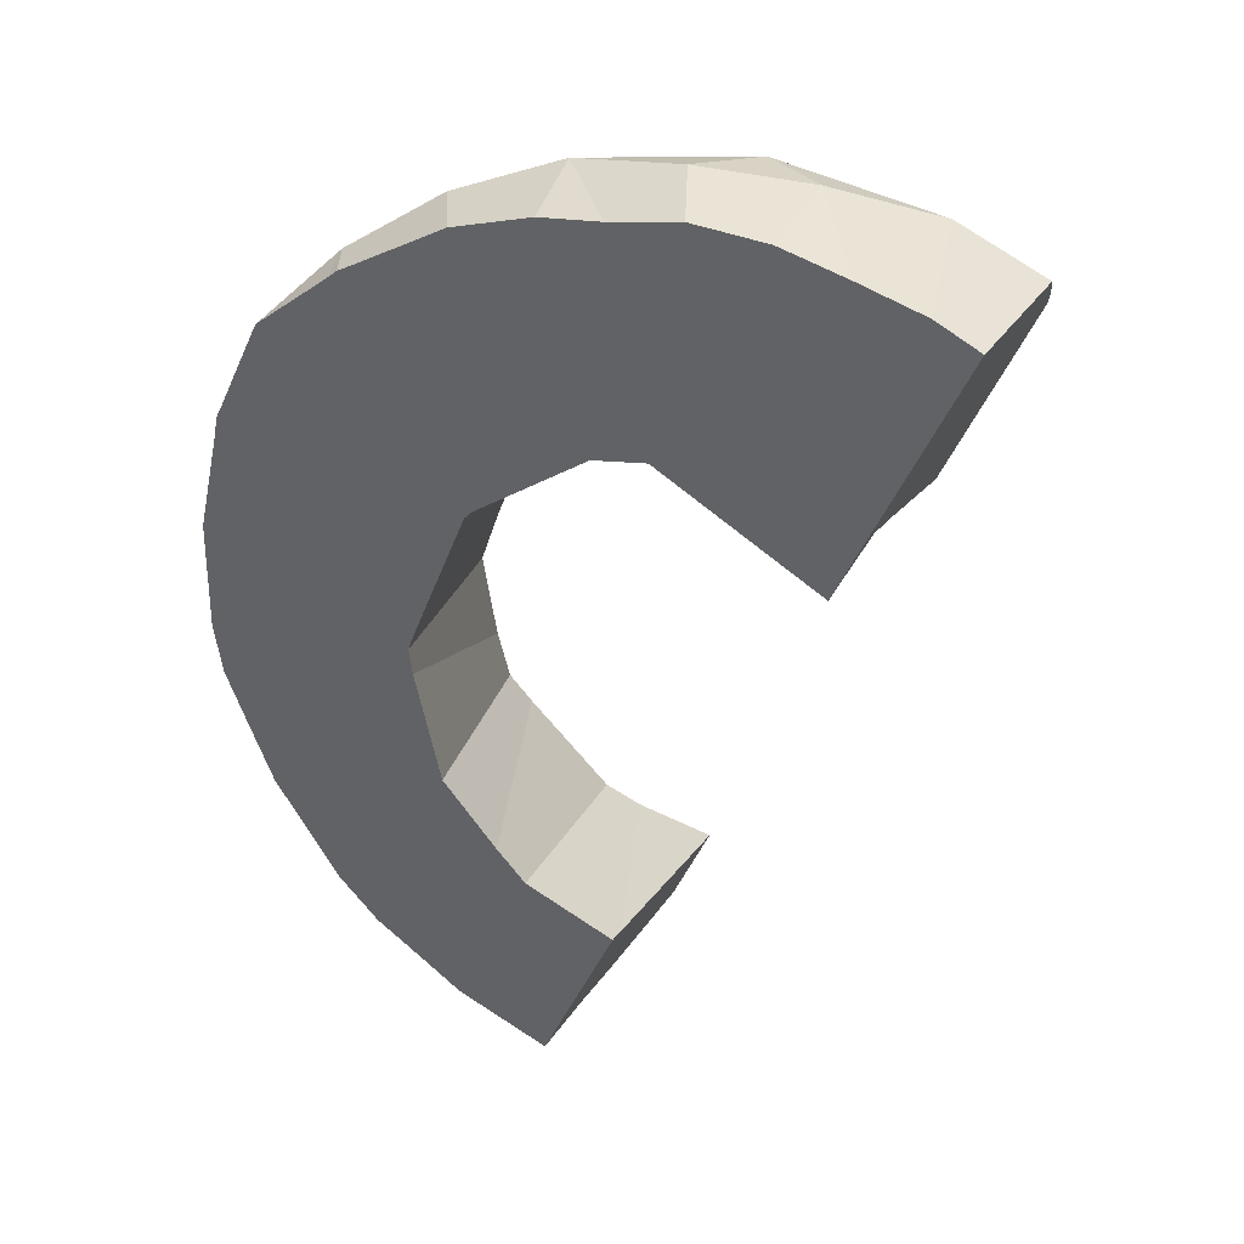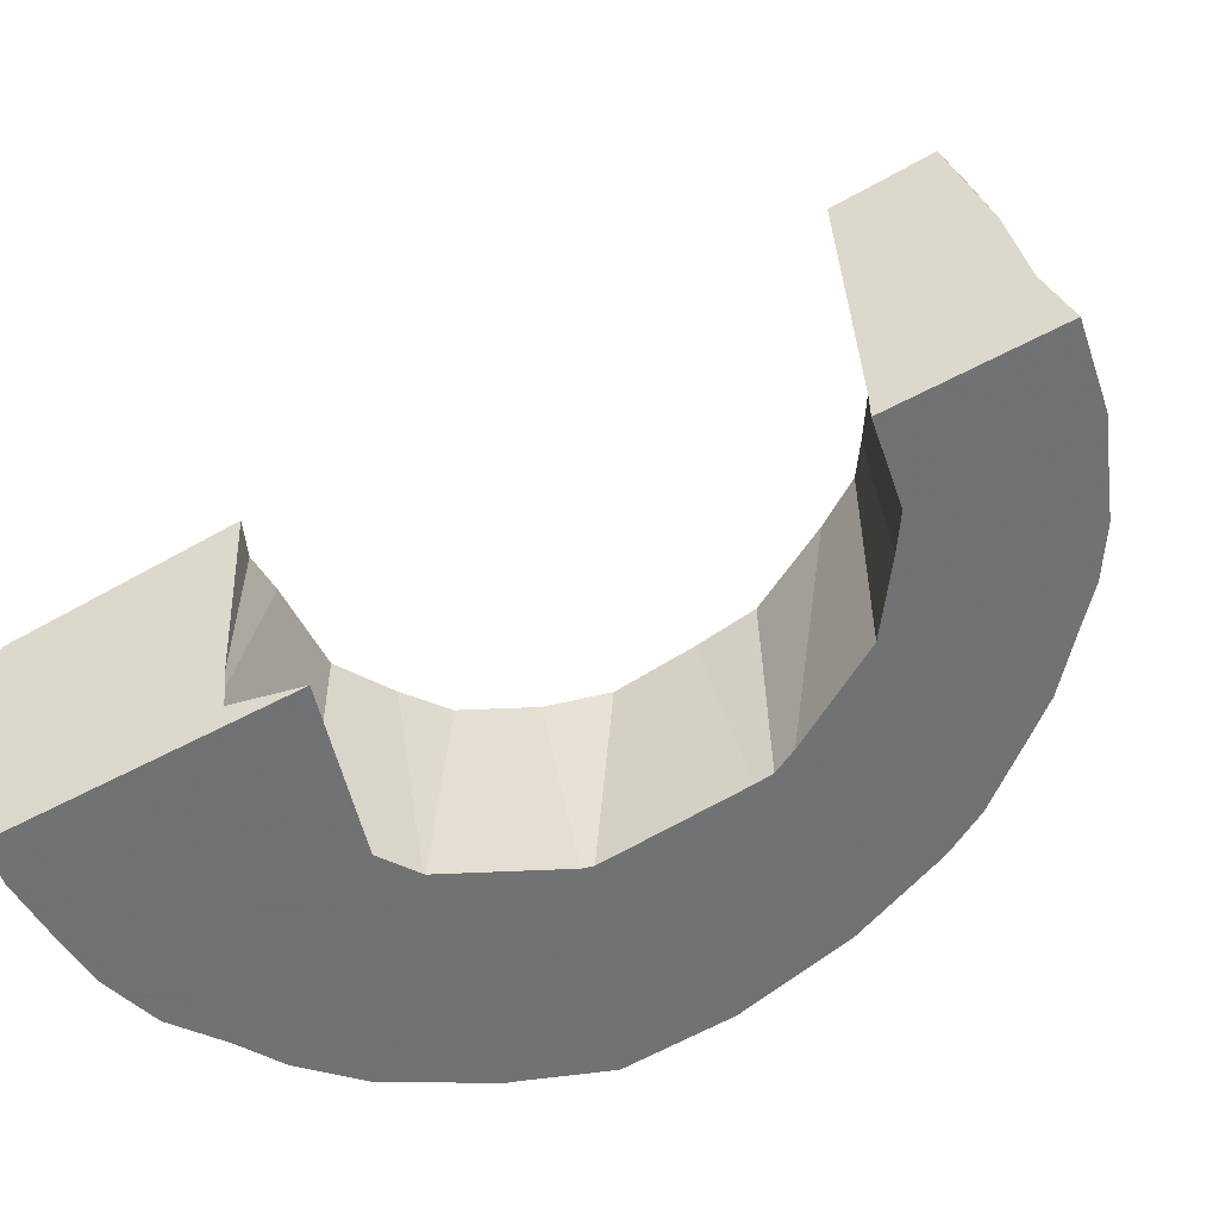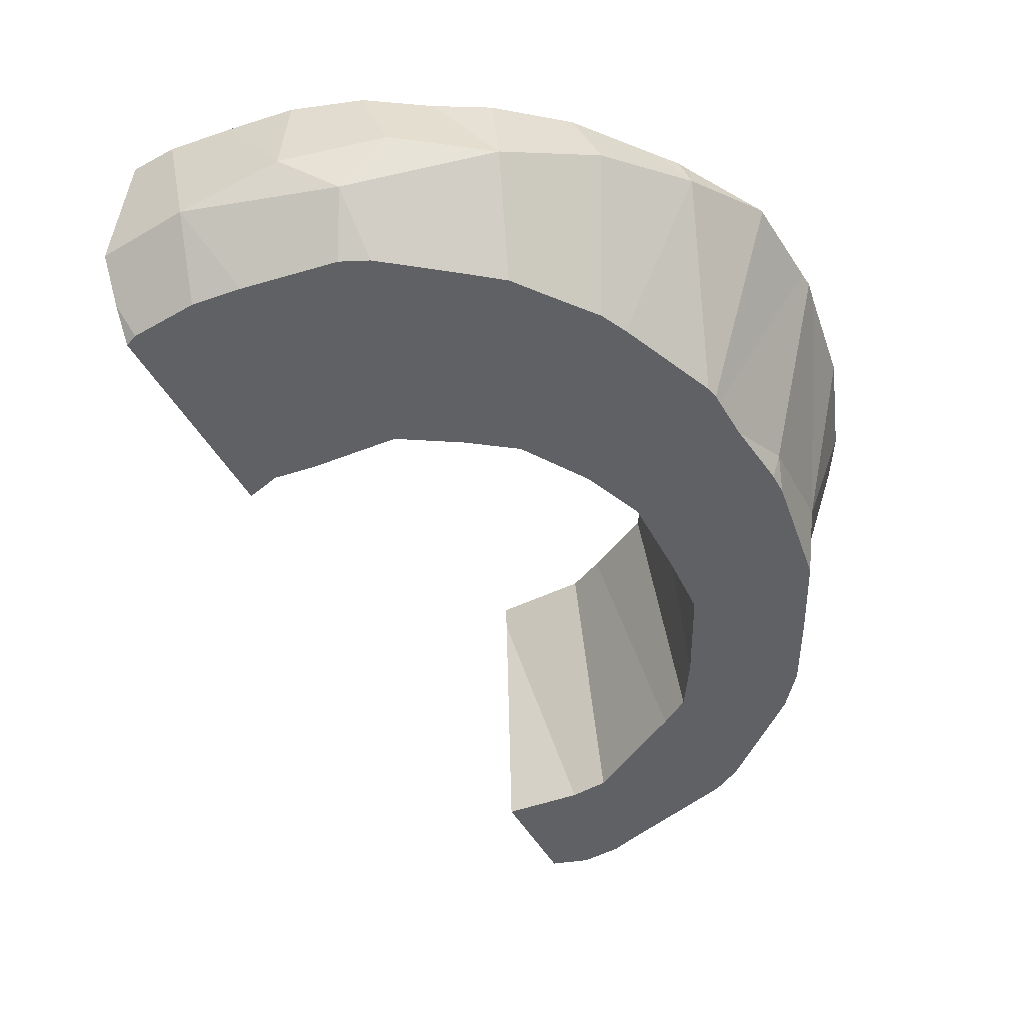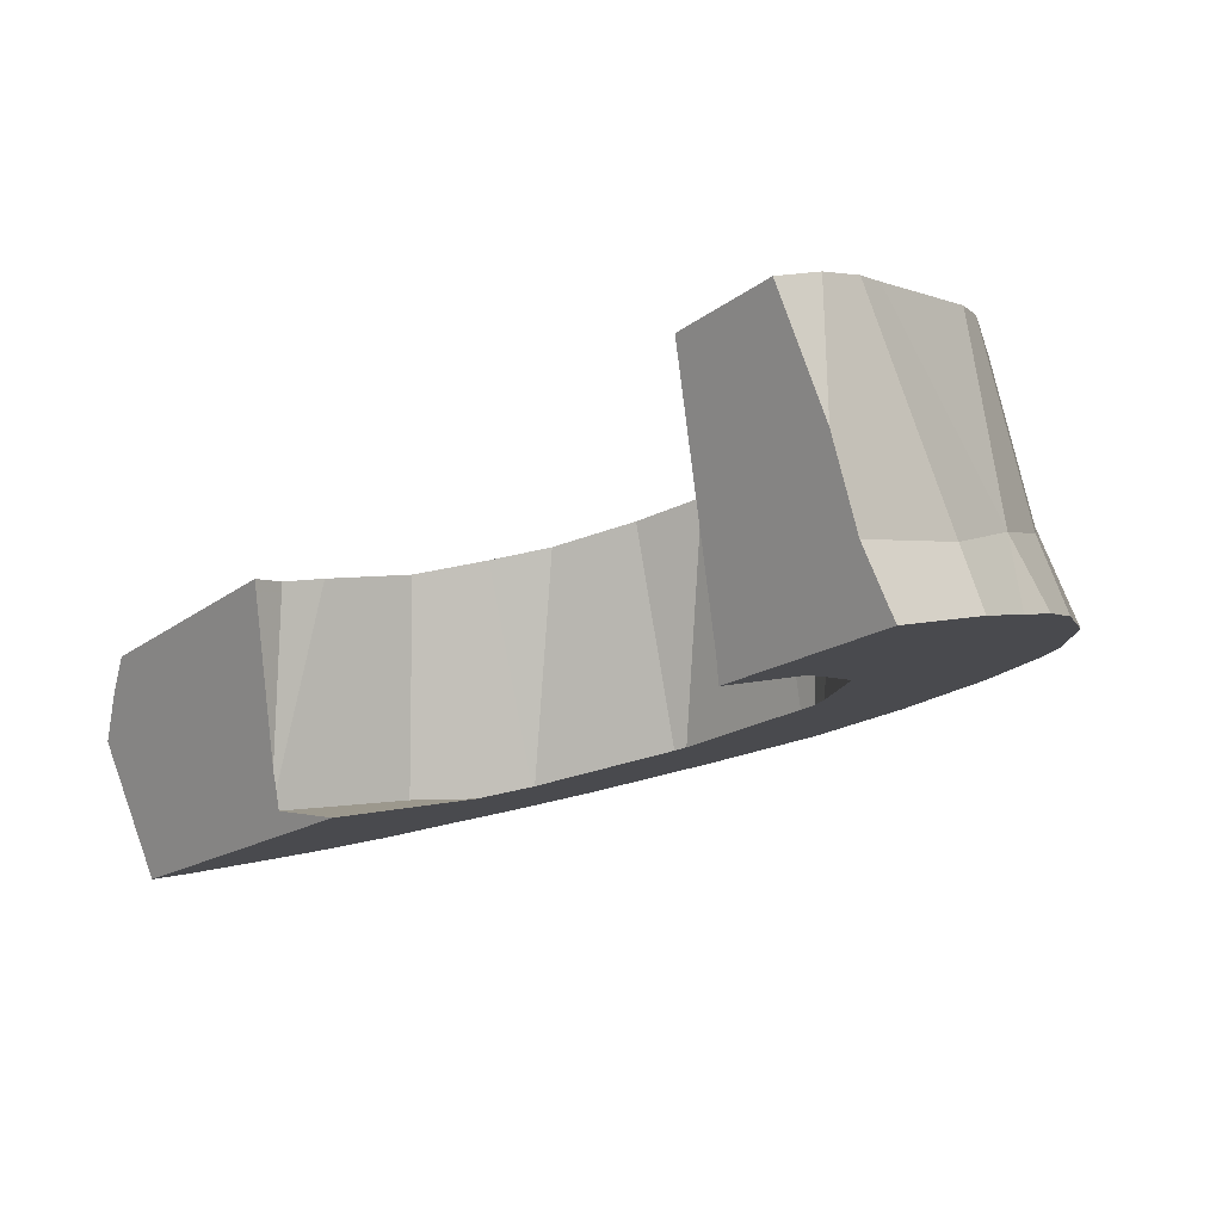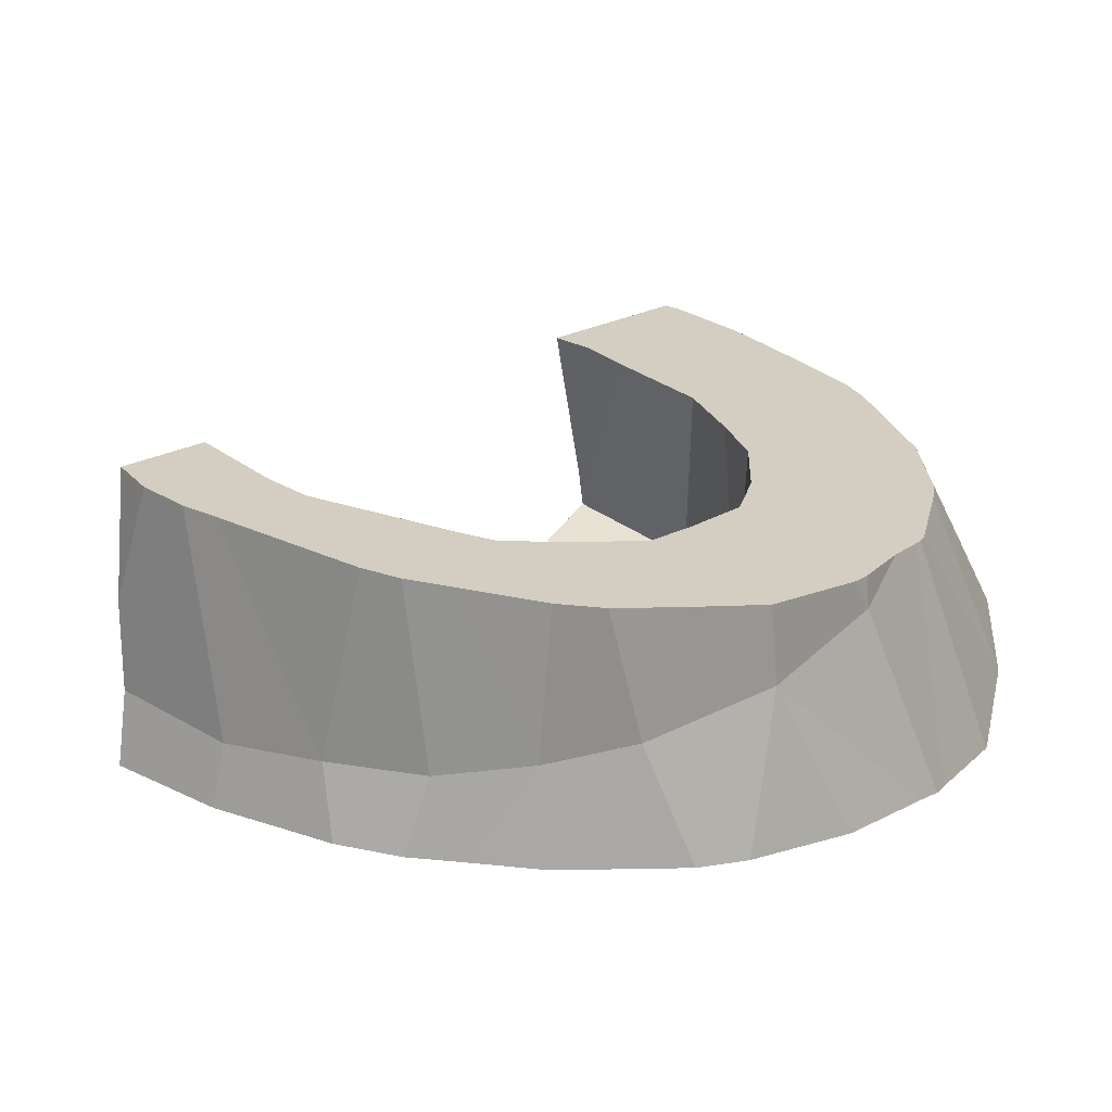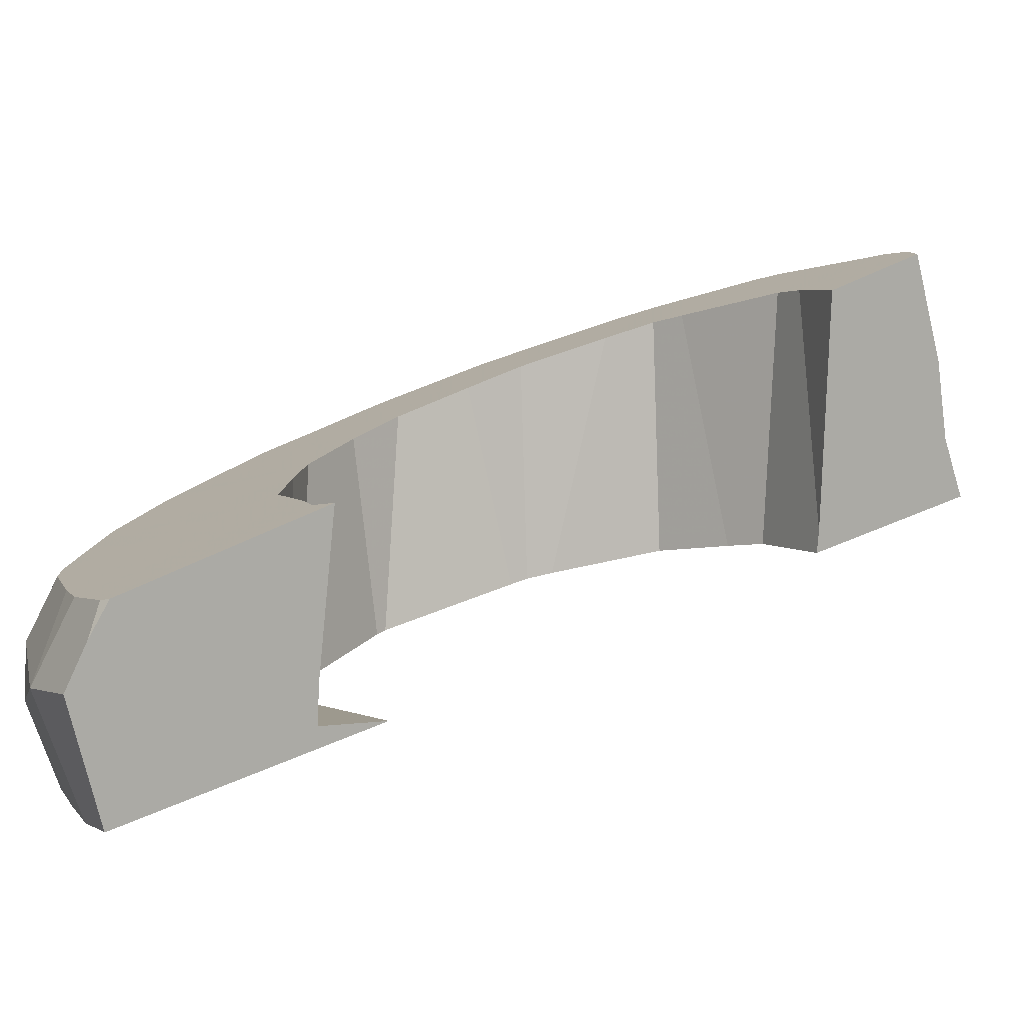
<metadata>
{"format":"obj","ext":"obj","renderer":"f3d","projection":"perspective","resolution":1024,"background":"white","views":[{"elev":21.5,"azim":13.8,"up":"+Z"},{"elev":-51.5,"azim":137.5,"up":"+Y"},{"elev":59.4,"azim":170.3,"up":"+Z"},{"elev":3.0,"azim":164.6,"up":"+Y"},{"elev":39.5,"azim":-118.5,"up":"+Y"},{"elev":3.3,"azim":91.4,"up":"+Y"}]}
</metadata>
<code>
o pot_shard5_Mesh.054
v 0.3479 0.2103 0.5587
v 0.3675 0.1659 0.5698
v 0.3608 0.2131 0.5449
v -0.4378 0.3865 0.3883
v -0.4109 0.3652 0.4386
v -0.4058 0.361 0.4486
v -0.3963 0.3555 0.4605
v -0.2886 0.3073 0.5538
v -0.257 0.2943 0.578
v -0.192 0.2741 0.6084
v -0.1408 0.2579 0.6331
v -0.08108 0.2449 0.645
v 0.03214 0.2208 0.6659
v 0.07349 0.2149 0.6649
v 0.2023 0.2085 0.6273
v 0.2674 0.2066 0.6046
v 0.233 0.3177 0.2961
v 0.1961 0.3128 0.3265
v 0.1425 0.315 0.3433
v 0.02769 0.3168 0.3882
v -0.0656 0.3335 0.3802
v -0.1418 0.3493 0.3677
v -0.2327 0.3812 0.3142
v -0.2979 0.4108 0.2565
v -0.3445 0.451 0.16
v -0.3765 0.4814 0.08519
v -0.3696 0.5221 -0.03629
v -0.3596 0.544 -0.1045
v -0.332 0.5535 -0.1439
v -0.2345 0.5826 -0.2714
v -0.1889 0.5846 -0.2969
v -0.08889 0.5814 -0.3312
v -0.1503 0.6317 -0.4509
v -0.2022 0.6372 -0.4444
v -0.2501 0.6359 -0.4195
v -0.2802 0.6316 -0.394
v -0.4108 0.6148 -0.2882
v -0.4386 0.6072 -0.2539
v -0.4622 0.5952 -0.2086
v -0.5112 0.5699 -0.1136
v -0.5284 0.5524 -0.05528
v -0.5355 0.522 0.03653
v -0.5415 0.4855 0.1454
v -0.4983 0.4299 0.2884
v -0.4858 0.4194 0.3135
v 0.1536 0.04278 0.2374
v 0.1963 0.04278 0.3106
v 0.2012 0.04278 0.3191
v 0.2024 0.04278 0.321
v 0.2057 0.06802 0.3196
v 0.2092 0.09205 0.3189
v 0.3732 0.1033 0.5974
v 0.3238 -0.06655 0.5604
v -0.5024 0.3842 0.307
v -0.587 0.1355 0.3816
v -0.5971 0.1416 0.3641
v -0.5263 0.09796 0.491
v -0.5235 0.09664 0.4943
v -0.4184 0.1022 0.5867
v -0.2924 0.09645 0.6597
v -0.1543 0.1022 0.7028
v 0.05866 0.1299 0.7093
v 0.2655 0.09645 0.6597
v 0.03179 0.04277 0.3878
v -0.1178 0.05584 0.3749
v -0.05067 0.04277 0.3807
v -0.1213 0.05657 0.3744
v -0.2729 0.1049 0.2851
v -0.2848 0.1096 0.2745
v -0.3695 0.1677 0.09891
v -0.3793 0.175 0.07596
v -0.3773 0.1835 0.04019
v -0.3543 0.2177 -0.1143
v -0.2889 0.2295 -0.2078
v -0.2536 0.2348 -0.2541
v -0.1356 0.2599 -0.3207
v -0.139 0.2308 -0.3182
v -0.2491 0.3015 -0.5272
v -0.243 0.3185 -0.5215
v -0.2206 0.3823 -0.5012
v -0.1951 0.4876 -0.4871
v -0.3473 0.3768 -0.436
v -0.4327 0.3841 -0.3555
v -0.5042 0.3791 -0.2611
v -0.5506 0.3842 -0.1522
v -0.5752 0.3856 -0.03701
v -0.5681 0.3881 0.1405
v 0.1038 0.04278 0.2724
v -0.01654 0.04277 0.3567
v 0.269 -0.06534 0.594
v -0.605 0.1504 0.3341
v -0.4246 0.06288 0.5616
v -0.2681 0.01667 0.6388
v -0.3848 0.05047 0.5839
v -0.1634 -0.007087 0.6615
v -0.01341 0.06079 0.7113
v 0.1315 0.06387 0.6957
v -0.1526 0.2313 -0.3106
v -0.2566 0.3017 -0.5227
v -0.3661 0.3057 -0.4619
v -0.4294 0.3031 -0.4071
v -0.5247 0.2946 -0.3058
v -0.4756 0.3013 -0.3677
v -0.556 0.2852 -0.2459
v -0.6184 0.2608 -0.1034
v -0.5988 0.273 -0.1667
v -0.6536 0.226 0.06192
v -0.6477 0.2419 -0.006497
v 0.1855 -0.05903 0.627
v -0.6419 0.1878 0.2083
v -0.4098 0.05759 0.5726
v -0.08378 -0.02149 0.664
v 0.006652 -0.03941 0.6731
v 0.102 -0.05209 0.6575
f 1 2 3
f 1 16 63 52 2
f 45 54 4
f 55 5 4 54 56
f 57 6 5 55
f 58 59 7 6 57
f 7 59 8
f 8 59 60 9
f 9 60 10
f 10 60 61 11
f 11 61 12
f 12 61 62 13
f 13 62 14
f 14 62 63 15
f 15 63 16
f 17 51 18
f 18 51 50 19
f 20 19 50 49 64
f 65 21 20 64 66
f 67 22 21 65
f 68 23 22 67
f 69 24 23 68
f 70 25 24 69
f 71 26 25 70
f 72 27 26 71
f 73 28 27 72
f 74 29 28 73
f 75 30 29 74
f 31 30 75 98 76
f 31 76 32
f 33 81 34
f 34 81 80 82 35
f 35 82 83 36
f 36 83 37
f 37 83 84 38
f 38 84 85 39
f 39 85 40
f 40 85 86 41
f 41 86 42
f 42 86 87 43
f 43 87 54 44
f 44 54 45
f 88 47 46
f 89 48 47 88
f 66 64 49 48 89
f 53 52 63 90
f 56 54 87 91
f 92 59 58
f 93 60 59 94
f 95 61 60 93
f 96 62 61
f 63 62 97
f 77 76 98
f 99 79 78
f 100 82 80 79 99
f 101 83 82 100
f 102 84 83 103
f 104 85 84 102
f 105 86 85 106
f 107 87 86 108
f 90 63 97 109
f 91 87 110
f 111 59 92
f 94 59 111
f 112 61 95
f 113 96 61 112
f 97 62 96
f 103 83 101
f 106 85 104
f 108 86 105
f 110 87 107
f 109 97 114
f 114 97 96 113
f 42 26 27
f 49 50 53
f 76 79 80
f 72 105 73
f 5 6 7
f 9 22 8
f 12 21 11
f 14 20 13
f 16 19 15
f 3 18 1
f 3 17 18
f 29 38 39
f 31 32 33
f 35 31 34
f 19 20 15
f 40 28 39
f 42 27 41
f 44 25 43
f 4 24 45
f 7 23 5
f 10 22 9
f 28 29 39
f 23 4 5
f 30 37 29
f 24 44 45
f 36 31 35
f 26 42 43
f 20 14 15
f 53 46 47
f 18 16 1
f 21 12 20
f 21 22 10
f 25 26 43
f 20 12 13
f 36 30 31
f 37 38 29
f 30 36 37
f 49 53 48
f 31 33 34
f 21 10 11
f 27 28 40
f 4 23 24
f 7 8 23
f 44 24 25
f 8 22 23
f 16 18 19
f 27 40 41
f 2 52 51
f 51 17 3
f 53 47 48
f 52 50 51
f 3 2 51
f 80 81 76
f 50 52 53
f 76 77 78
f 33 32 81
f 76 78 79
f 57 69 58
f 94 111 92
f 81 32 76
f 55 56 91
f 107 71 110
f 74 103 101
f 104 73 106
f 103 74 102
f 77 98 99
f 99 78 77
f 53 90 88
f 88 46 53
f 114 113 66
f 112 65 66
f 93 67 95
f 92 58 68
f 55 69 57
f 72 71 107
f 109 114 89
f 75 74 101
f 67 65 95
f 113 112 66
f 55 91 69
f 108 72 107
f 91 70 69
f 100 98 75
f 90 109 88
f 70 91 110
f 68 94 92
f 101 100 75
f 114 66 89
f 65 112 95
f 73 105 106
f 108 105 72
f 93 94 67
f 104 102 73
f 109 89 88
f 58 69 68
f 102 74 73
f 94 68 67
f 71 70 110
f 98 100 99

</code>
